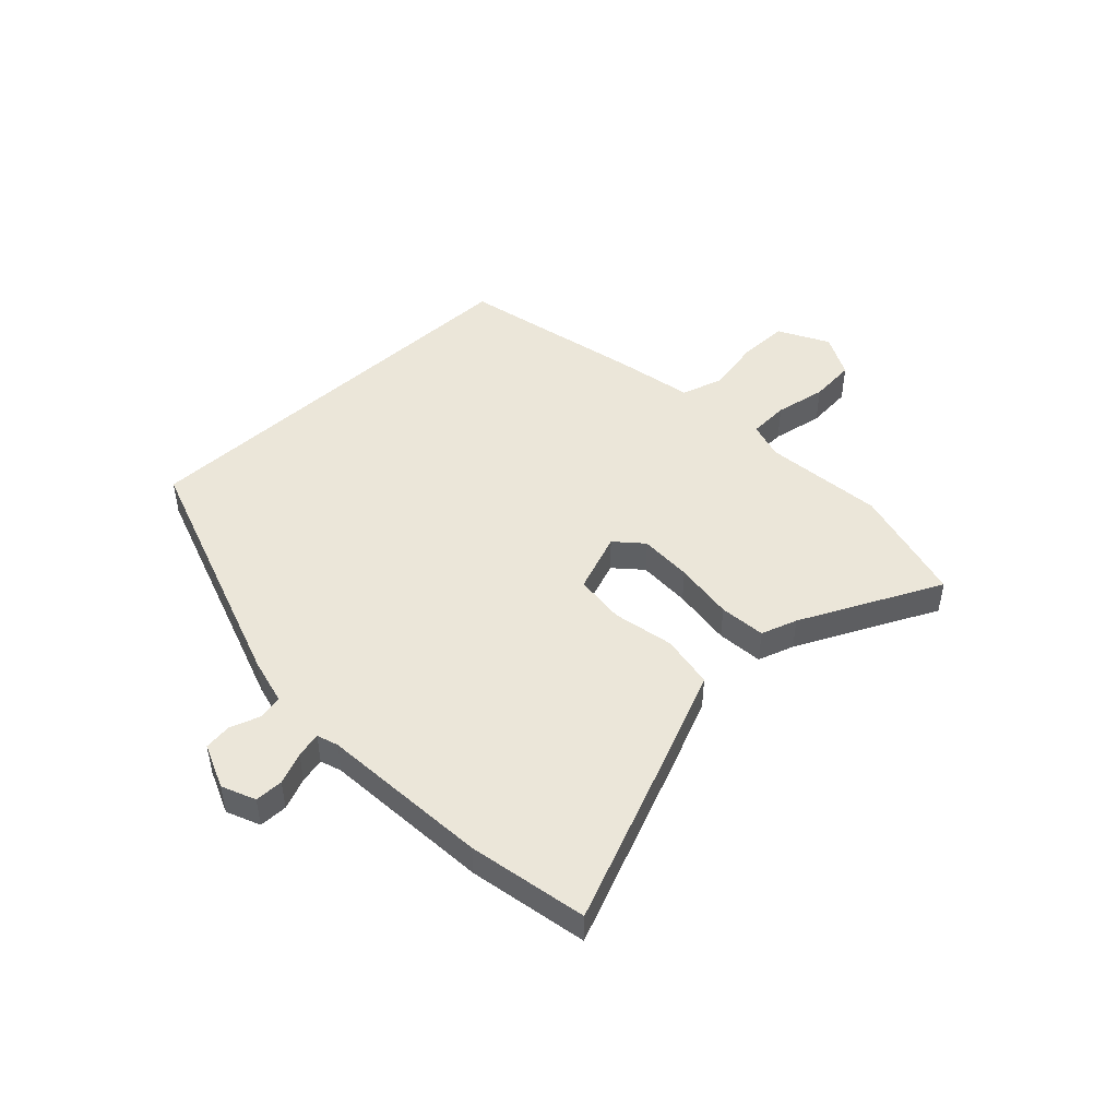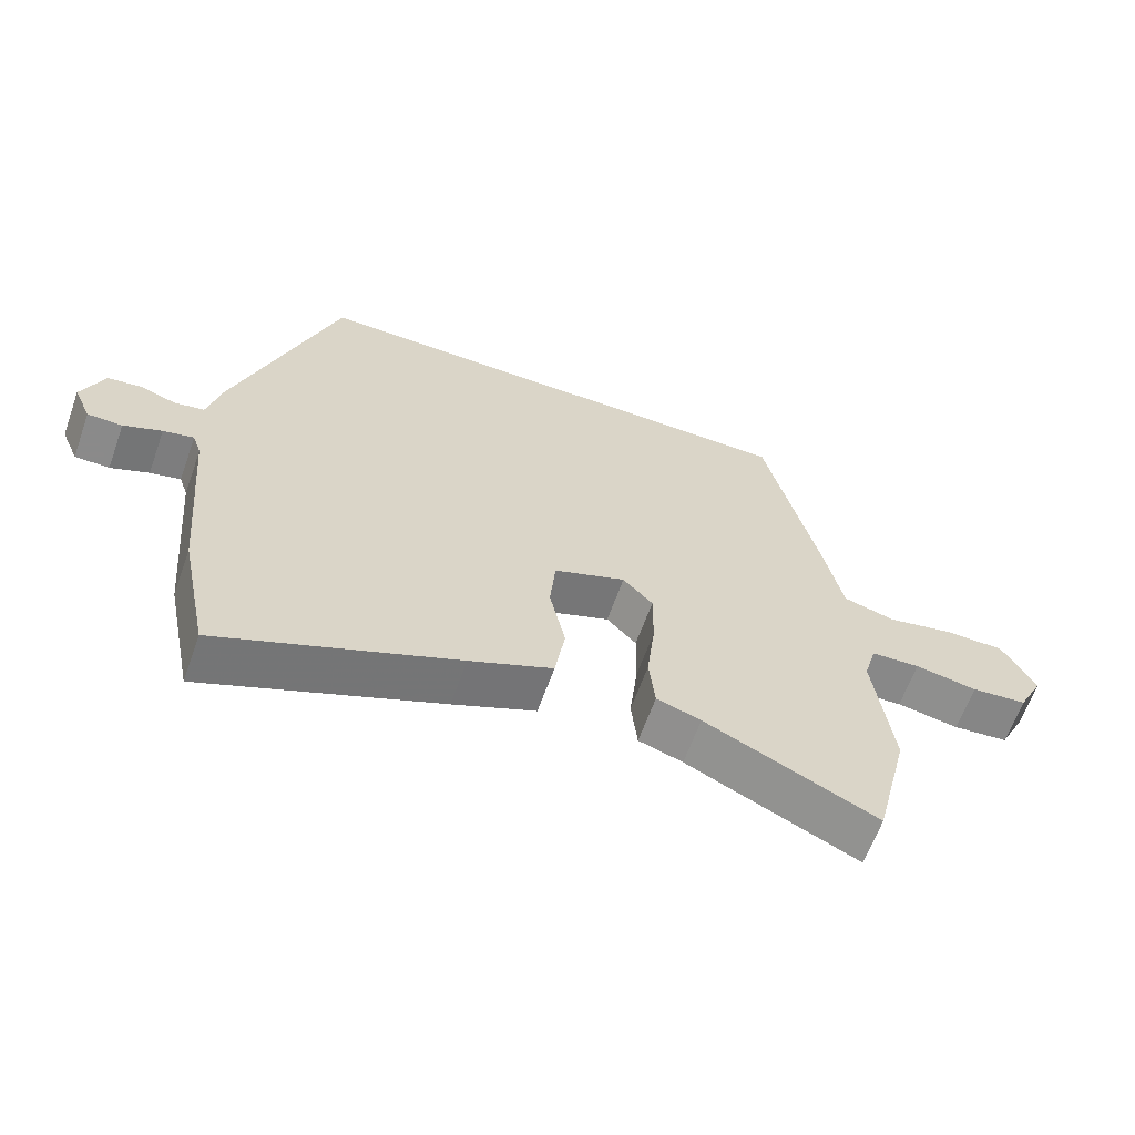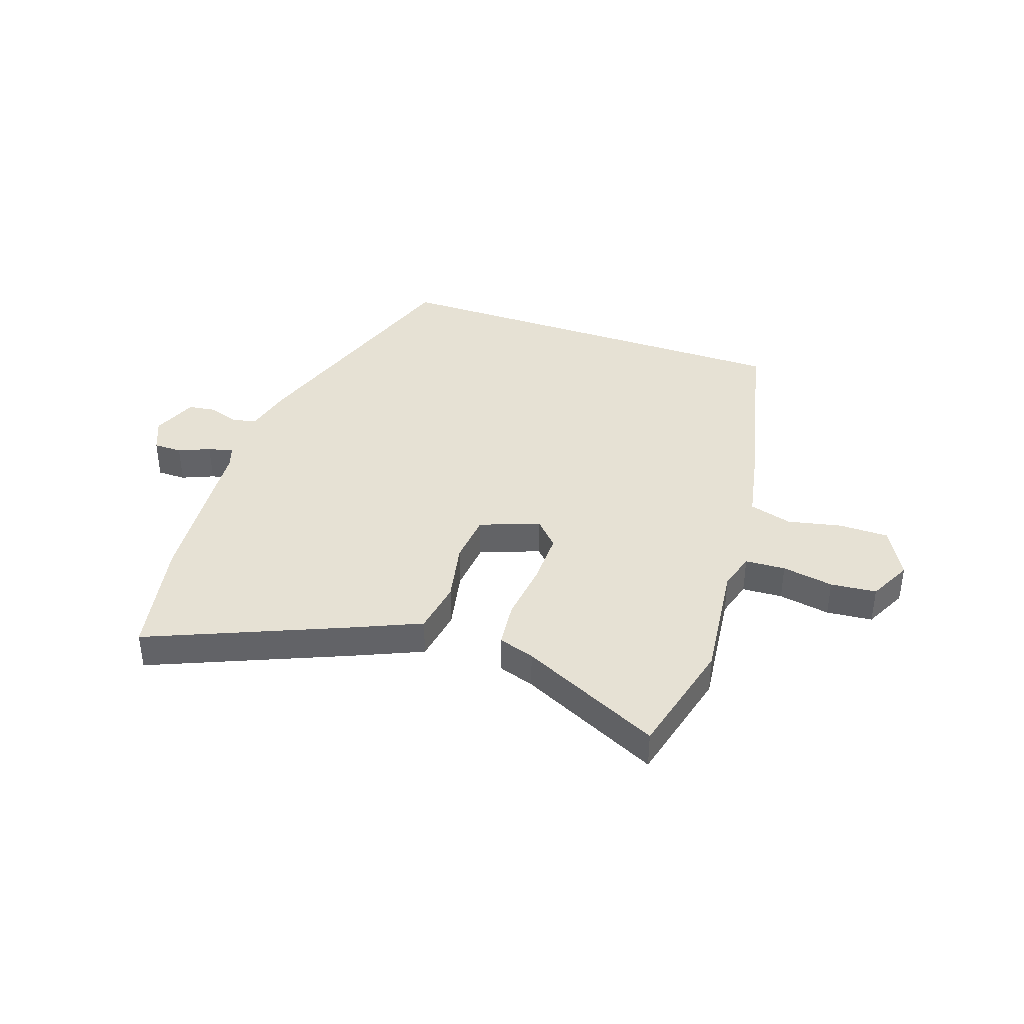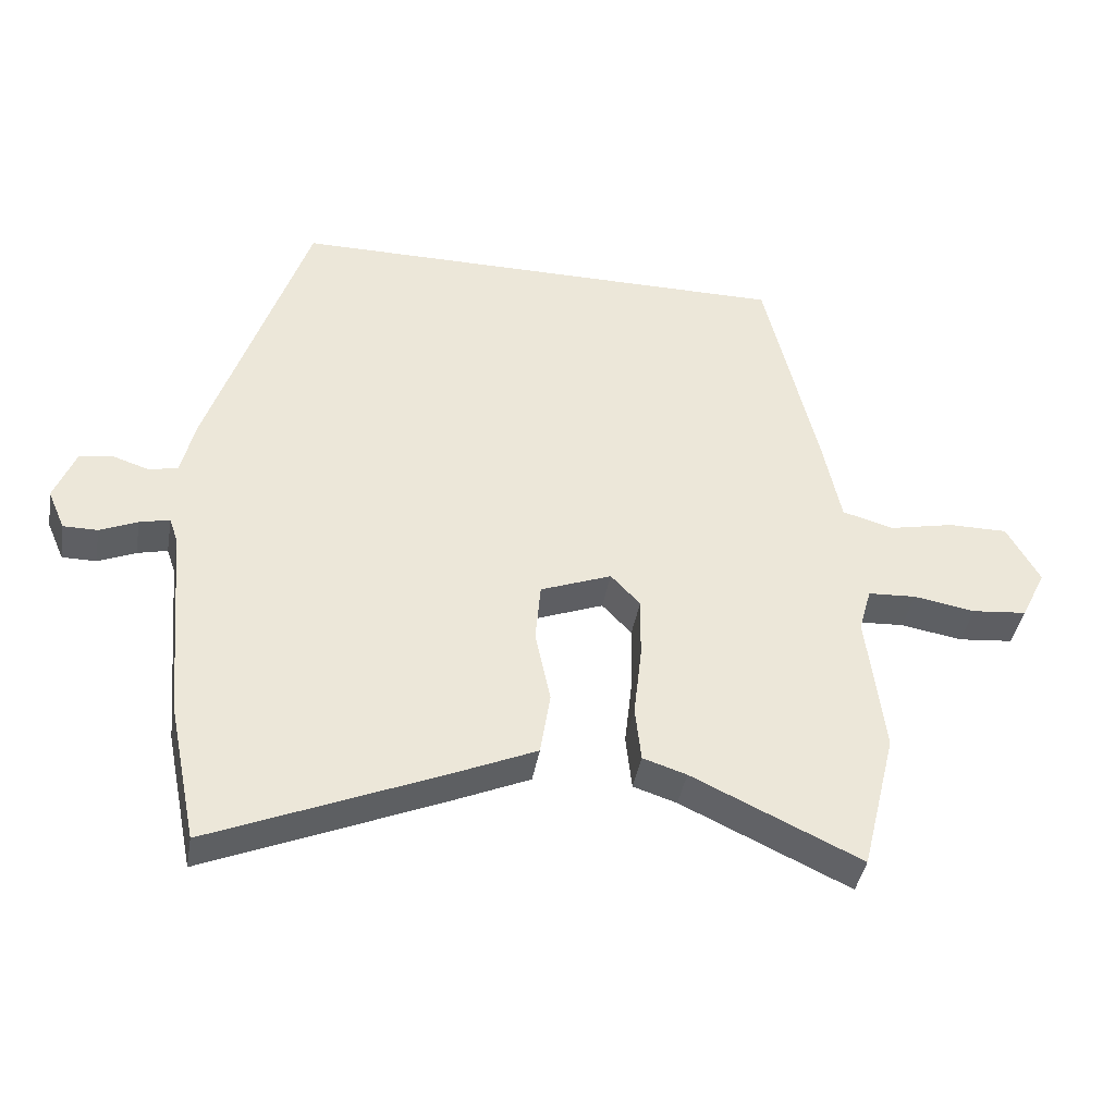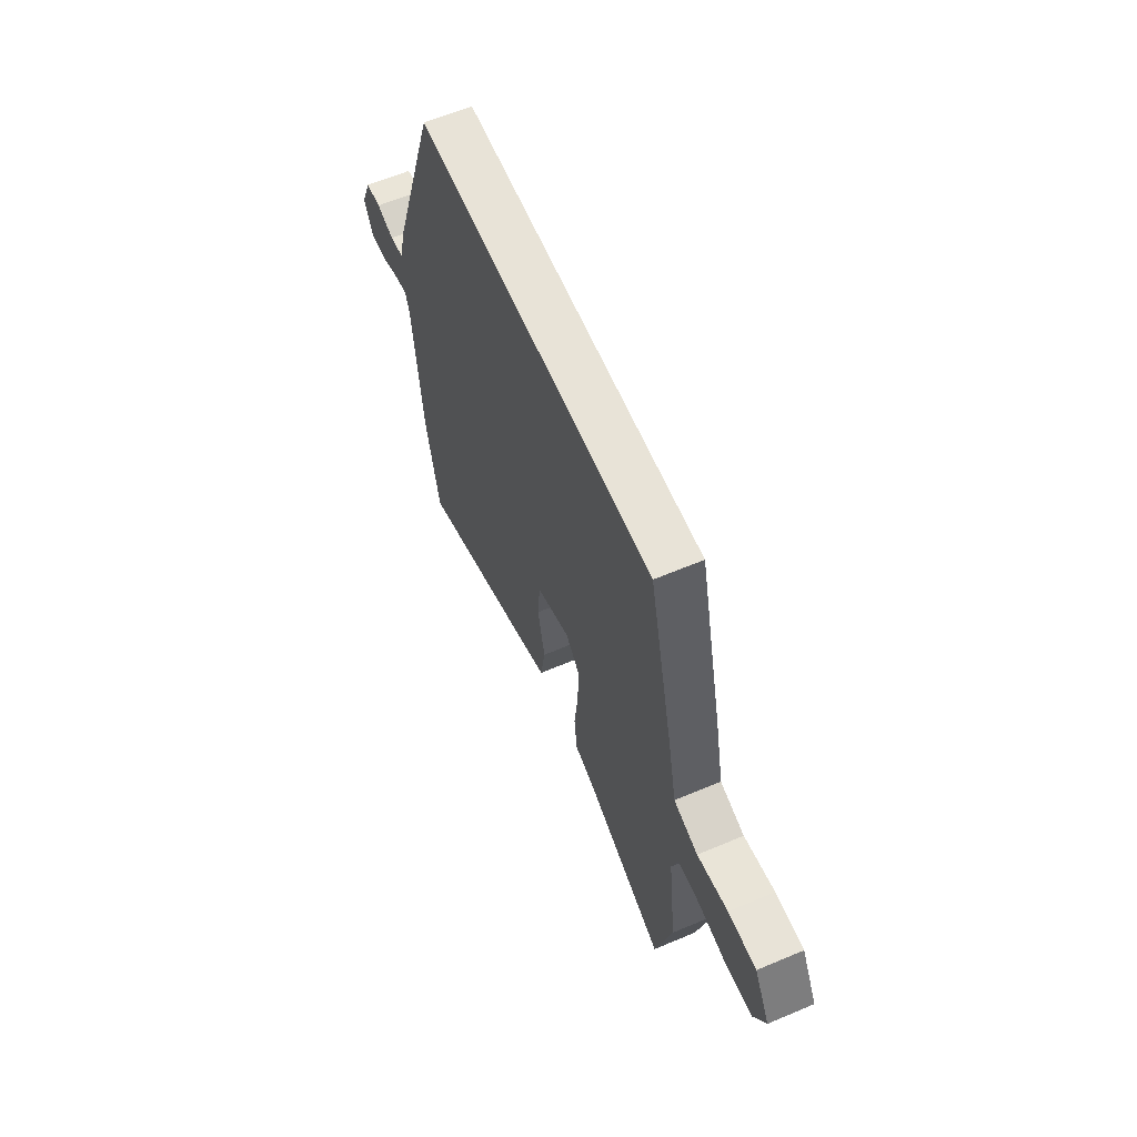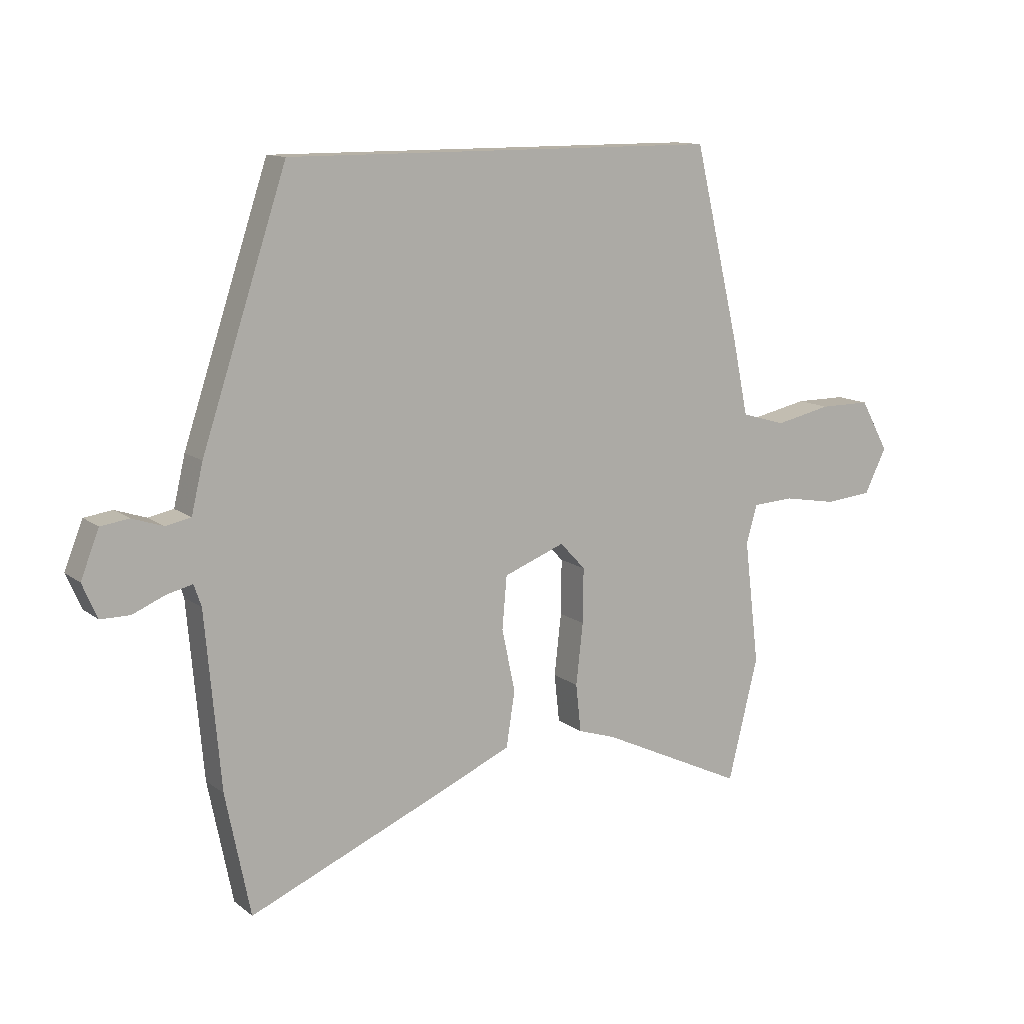
<metadata>
{"format":"obj","ext":"obj","renderer":"f3d","projection":"perspective","resolution":1024,"background":"white","views":[{"elev":47.4,"azim":137.1,"up":"+Y"},{"elev":-63.6,"azim":160.3,"up":"+Z"},{"elev":39.3,"azim":-160.7,"up":"+Y"},{"elev":-40.9,"azim":170.3,"up":"+Z"},{"elev":62.2,"azim":-113.2,"up":"+Z"},{"elev":12.1,"azim":149.4,"up":"+Z"}]}
</metadata>
<code>
v 0.376 0.07 0.5
v 0.524 0.07 0.052
v 0.544 0.07 -0.033
v 0.588 0.07 -0.042
v 0.642 0.07 -0.024
v 0.691 0.07 -0.031
v 0.723 0.07 -0.112
v 0.697 0.07 -0.172
v 0.646 0.07 -0.172
v 0.59 0.07 -0.148
v 0.545 0.07 -0.137
v 0.532 0.07 -0.175
v 0.505 0.07 -0.478
v 0.462 0.07 -0.69
v 0.115 0.07 -0.542
v -0.007 0.07 -0.488
v -0.022 0.07 -0.392
v 0.001 0.07 -0.283
v -0.007 0.07 -0.192
v -0.113 0.07 -0.151
v -0.157 0.07 -0.198
v -0.156 0.07 -0.293
v -0.144 0.07 -0.4
v -0.153 0.07 -0.483
v -0.218 0.07 -0.504
v -0.47 0.07 -0.623
v -0.522 0.07 -0.41
v -0.496 0.07 -0.195
v -0.515 0.07 -0.128
v -0.587 0.07 -0.124
v -0.679 0.07 -0.14
v -0.761 0.07 -0.132
v -0.799 0.07 -0.055
v -0.75 0.07 0.034
v -0.661 0.07 0.034
v -0.564 0.07 0.013
v -0.487 0.07 0.035
v -0.46 0.07 0.166
v -0.381 0.07 0.5
v 0.376 0 0.5
v 0.524 0 0.052
v 0.544 0 -0.033
v 0.588 0 -0.042
v 0.642 0 -0.024
v 0.691 0 -0.031
v 0.723 0 -0.112
v 0.697 0 -0.172
v 0.646 0 -0.172
v 0.59 0 -0.148
v 0.545 0 -0.137
v 0.532 0 -0.175
v 0.505 0 -0.478
v 0.462 0 -0.69
v 0.115 0 -0.542
v -0.007 0 -0.488
v -0.022 0 -0.392
v 0.001 0 -0.283
v -0.007 0 -0.192
v -0.113 0 -0.151
v -0.157 0 -0.198
v -0.156 0 -0.293
v -0.144 0 -0.4
v -0.153 0 -0.483
v -0.218 0 -0.504
v -0.47 0 -0.623
v -0.522 0 -0.41
v -0.496 0 -0.195
v -0.515 0 -0.128
v -0.587 0 -0.124
v -0.679 0 -0.14
v -0.761 0 -0.132
v -0.799 0 -0.055
v -0.75 0 0.034
v -0.661 0 0.034
v -0.564 0 0.013
v -0.487 0 0.035
v -0.46 0 0.166
v -0.381 0 0.5
f 37 38 39 1
f 33 34 35 36
f 33 36 37
f 30 31 32 33
f 29 30 33 37
f 28 29 37 1
f 25 26 27 28
f 22 23 24 25
f 21 22 25 28
f 20 21 28 1
f 15 16 17 18
f 15 18 19
f 12 13 14 15
f 11 12 15 19
f 7 8 9 10
f 7 10 11
f 4 5 6 7
f 3 4 7 11
f 3 11 19 20
f 1 2 3 20
f 40 78 77 76
f 75 74 73 72
f 76 75 72
f 72 71 70 69
f 76 72 69 68
f 40 76 68 67
f 67 66 65 64
f 64 63 62 61
f 67 64 61 60
f 40 67 60 59
f 57 56 55 54
f 58 57 54
f 54 53 52 51
f 58 54 51 50
f 49 48 47 46
f 50 49 46
f 46 45 44 43
f 50 46 43 42
f 59 58 50 42
f 59 42 41 40
f 1 40 41 2
f 2 41 42 3
f 3 42 43 4
f 4 43 44 5
f 5 44 45 6
f 6 45 46 7
f 7 46 47 8
f 8 47 48 9
f 9 48 49 10
f 10 49 50 11
f 11 50 51 12
f 12 51 52 13
f 13 52 53 14
f 14 53 54 15
f 15 54 55 16
f 16 55 56 17
f 17 56 57 18
f 18 57 58 19
f 19 58 59 20
f 20 59 60 21
f 21 60 61 22
f 22 61 62 23
f 23 62 63 24
f 24 63 64 25
f 25 64 65 26
f 26 65 66 27
f 27 66 67 28
f 28 67 68 29
f 29 68 69 30
f 30 69 70 31
f 31 70 71 32
f 32 71 72 33
f 33 72 73 34
f 34 73 74 35
f 35 74 75 36
f 36 75 76 37
f 37 76 77 38
f 38 77 78 39
f 39 78 40 1

</code>
